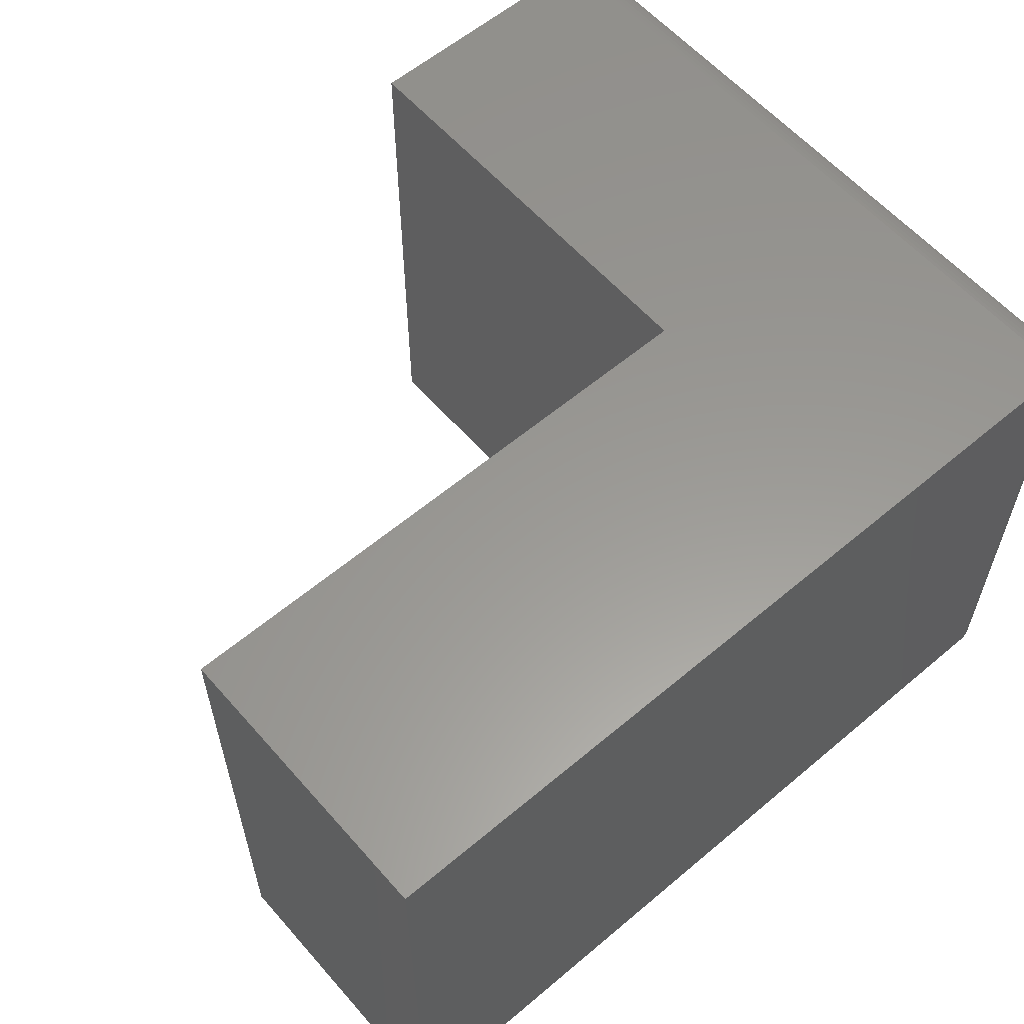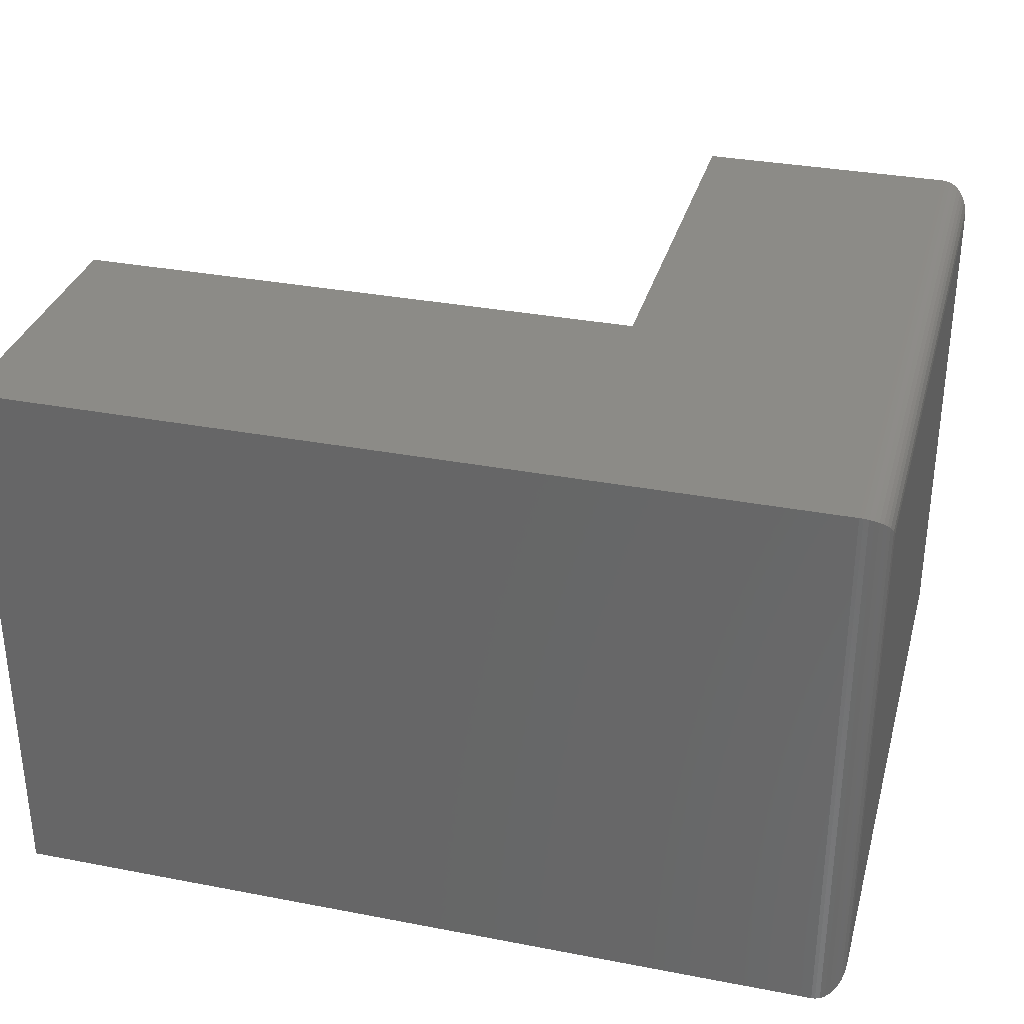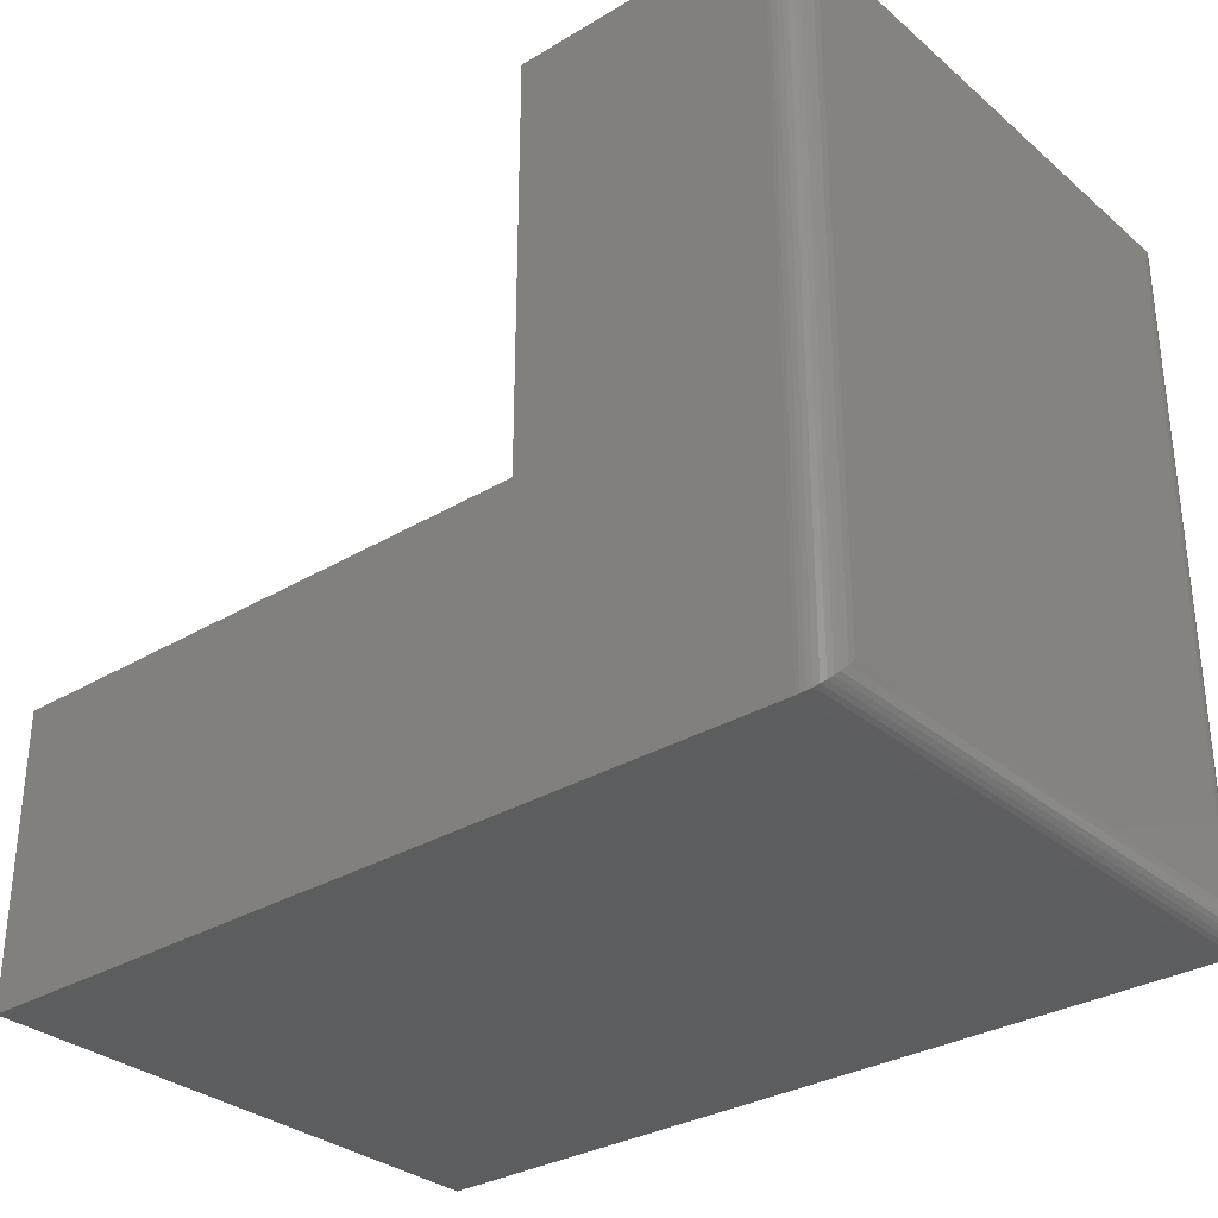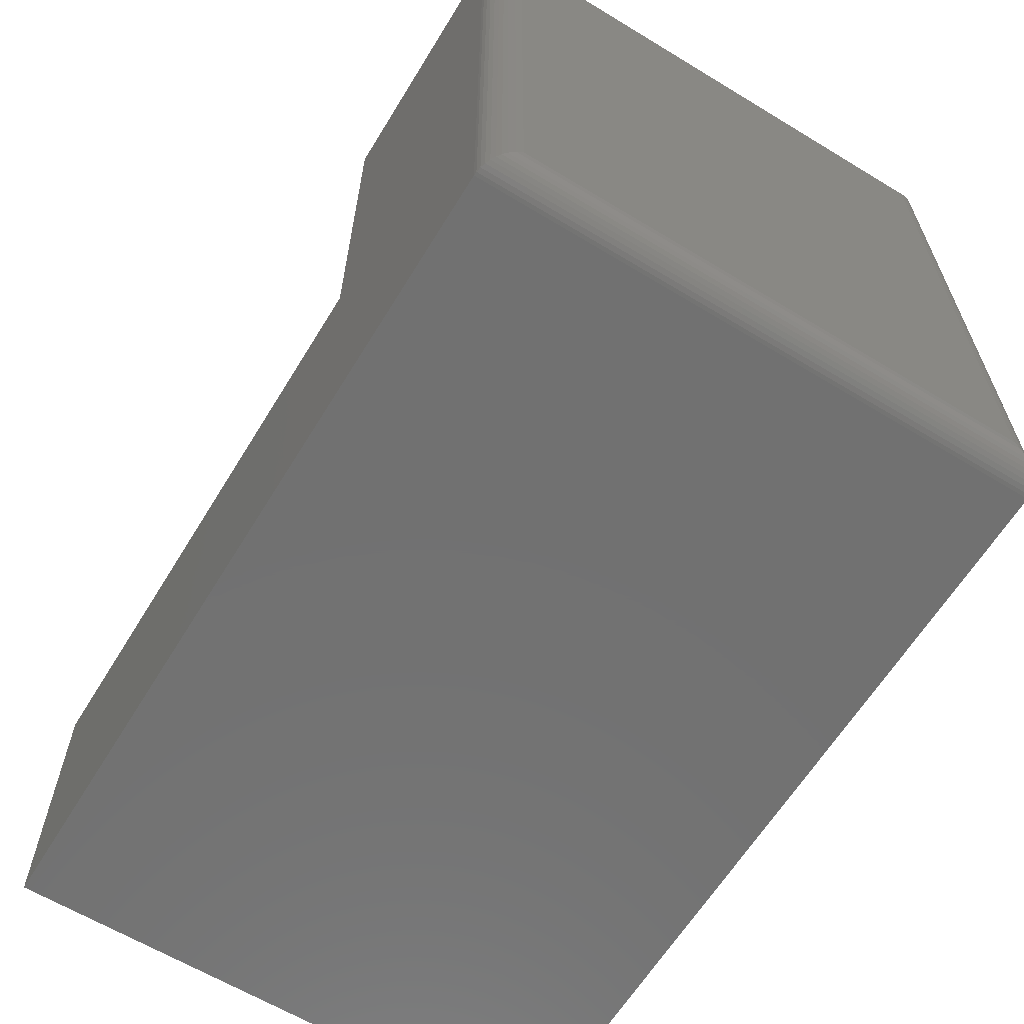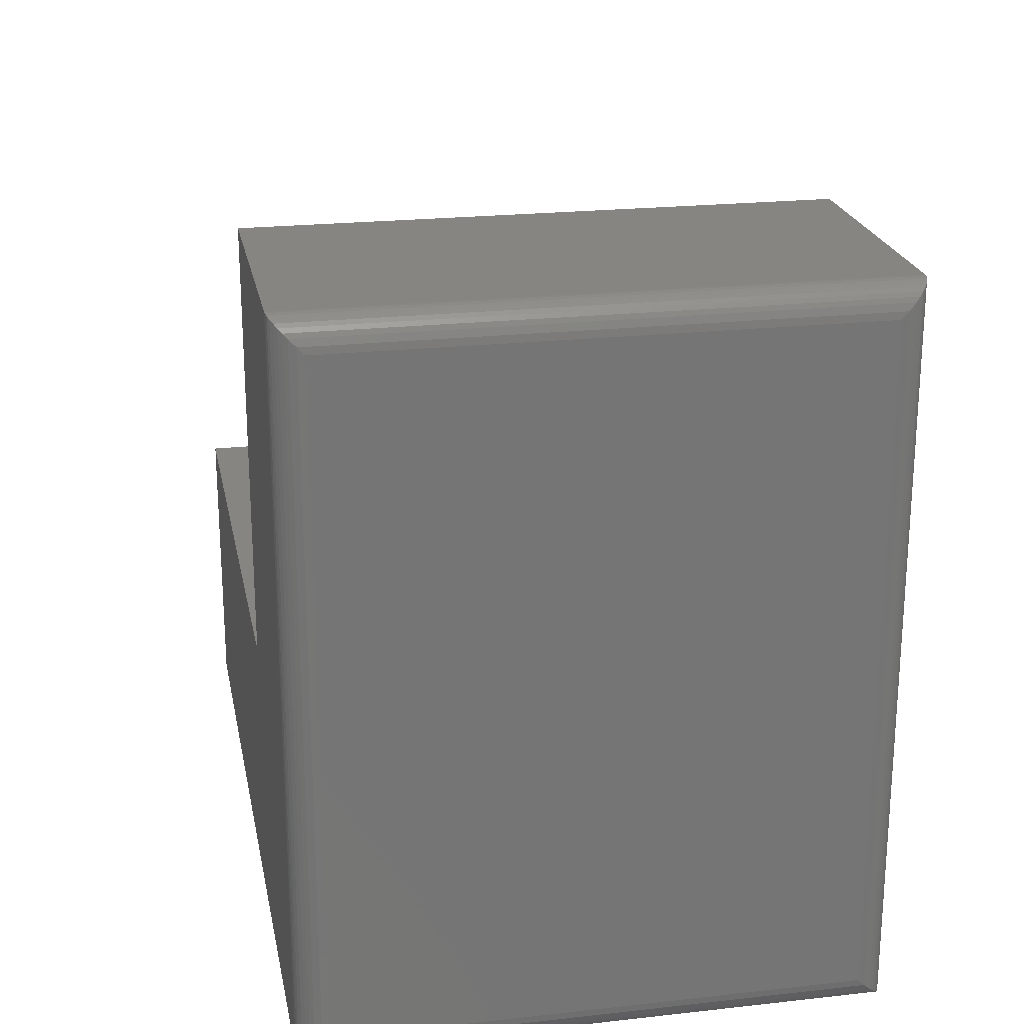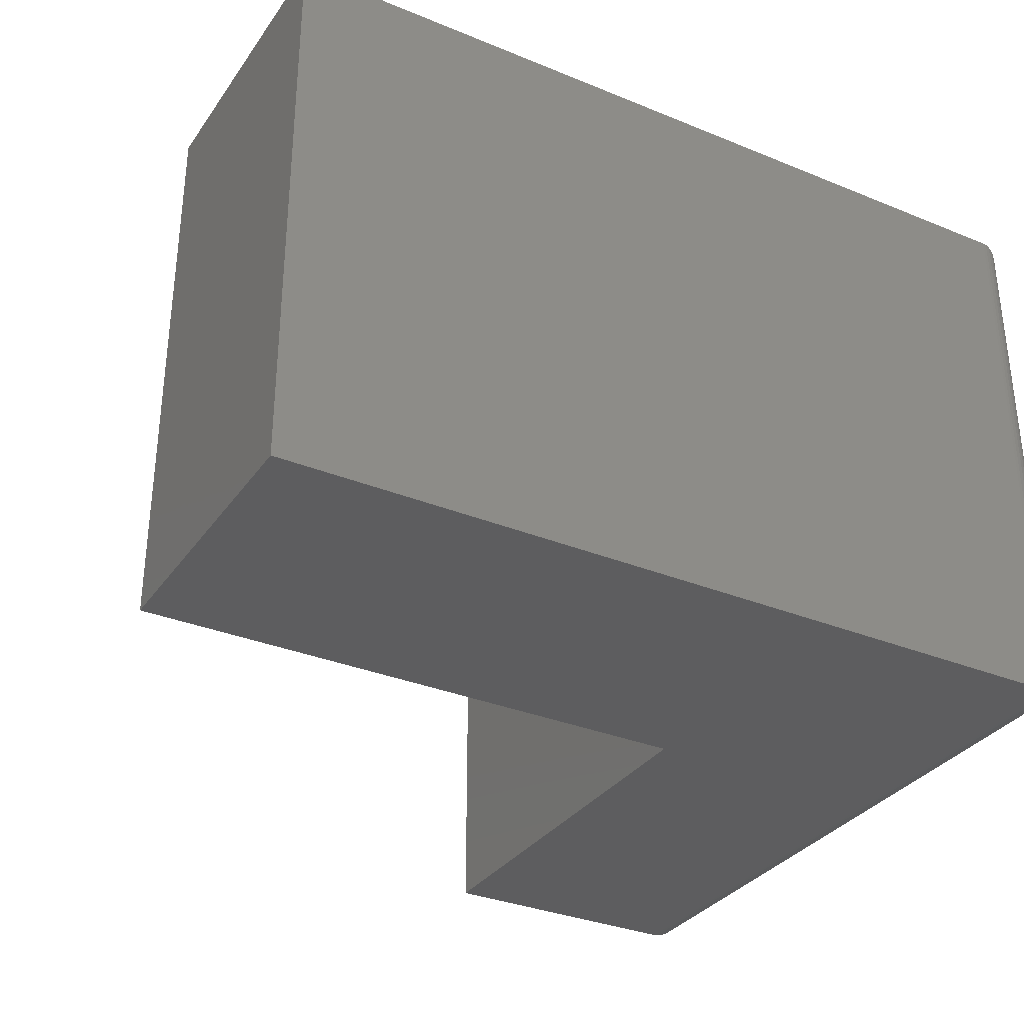
<metadata>
{"format":"stl","ext":"stl","renderer":"f3d","projection":"perspective","resolution":1024,"background":"white","views":[{"elev":59.2,"azim":139.1,"up":"+Y"},{"elev":32.7,"azim":-165.1,"up":"+Y"},{"elev":-31.5,"azim":-139.8,"up":"+Z"},{"elev":-63.1,"azim":-121.5,"up":"+Z"},{"elev":22.2,"azim":-100.9,"up":"+Z"},{"elev":-32.8,"azim":150.5,"up":"+Y"}]}
</metadata>
<code>
# stl→obj: 48 verts, 92 faces
v 0.3011 -0.2969 0.3768
v 0.1641 -0.2969 0.3768
v 0.3011 -0.2969 0.1526
v 0.1641 -0.2969 -9.568e-19
v 0.6016 -0.2969 0.1526
v 0.6016 -0.2969 -2.775e-17
v 0.3011 8.473e-18 0.3768
v 0.3011 8.473e-18 0.1526
v 0.1641 1.475e-17 0.3768
v 0.1641 8.674e-19 -9.568e-19
v 0.6016 2.515e-17 0.1526
v 0.6016 2.515e-17 -2.775e-17
v 0.1484 -0.2812 0.3612
v 0.1484 -0.01562 0.3612
v 0.1484 -0.2812 0.01562
v 0.1484 -0.01562 0.01562
v 0.1489 -0.01195 0.3649
v 0.1489 -0.01195 0.01195
v 0.1573 -0.001535 0.3753
v 0.1551 -0.002811 0.002811
v 0.1551 -0.002811 0.374
v 0.1532 -0.004419 0.004419
v 0.1532 -0.004419 0.3724
v 0.1515 -0.006313 0.006313
v 0.1515 -0.006313 0.3705
v 0.1502 -0.008436 0.008436
v 0.1502 -0.008436 0.3684
v 0.1621 -0.0001198 0.3767
v 0.1621 -0.0001198 0.0001198
v 0.1597 -0.0006303 0.3762
v 0.1597 -0.0006303 0.0006303
v 0.1573 -0.001535 0.001535
v 0.1489 -0.2849 0.01195
v 0.1551 -0.2941 0.002811
v 0.1532 -0.2925 0.004419
v 0.1515 -0.2906 0.006313
v 0.1502 -0.2884 0.008436
v 0.1621 -0.2968 0.0001198
v 0.1597 -0.2962 0.0006303
v 0.1573 -0.2953 0.001535
v 0.1489 -0.2849 0.3649
v 0.1502 -0.2884 0.3684
v 0.1515 -0.2906 0.3705
v 0.1532 -0.2925 0.3724
v 0.1551 -0.2941 0.374
v 0.1621 -0.2968 0.3767
v 0.1597 -0.2962 0.3762
v 0.1573 -0.2953 0.3753
f 1 2 3
f 3 2 4
f 3 4 5
f 5 4 6
f 7 8 9
f 9 8 10
f 8 11 10
f 10 11 12
f 13 14 15
f 15 14 16
f 7 9 1
f 1 9 2
f 4 10 6
f 6 10 12
f 16 17 18
f 16 14 17
f 19 20 21
f 21 20 22
f 21 22 23
f 23 22 24
f 23 24 25
f 25 24 26
f 25 26 27
f 27 26 18
f 27 18 17
f 9 10 28
f 28 10 29
f 28 29 30
f 30 29 31
f 30 31 19
f 19 31 32
f 19 32 20
f 15 18 33
f 15 16 18
f 32 34 20
f 20 34 35
f 20 35 22
f 22 35 36
f 22 36 24
f 24 36 37
f 24 37 26
f 26 37 33
f 26 33 18
f 10 4 29
f 29 4 38
f 29 38 31
f 31 38 39
f 31 39 32
f 32 39 40
f 32 40 34
f 13 33 41
f 13 15 33
f 41 33 37
f 41 37 42
f 42 37 36
f 42 36 43
f 43 36 35
f 43 35 44
f 44 35 34
f 44 34 45
f 45 34 40
f 4 2 38
f 38 2 46
f 38 46 39
f 39 46 47
f 39 47 40
f 40 47 48
f 40 48 45
f 14 41 17
f 14 13 41
f 17 41 42
f 17 42 27
f 27 42 43
f 27 43 25
f 25 43 44
f 25 44 23
f 23 44 45
f 23 45 21
f 21 45 48
f 2 9 46
f 46 9 28
f 46 28 47
f 47 28 30
f 47 30 48
f 48 30 19
f 48 19 21
f 8 7 3
f 3 7 1
f 5 11 3
f 3 11 8
f 12 11 6
f 6 11 5

</code>
